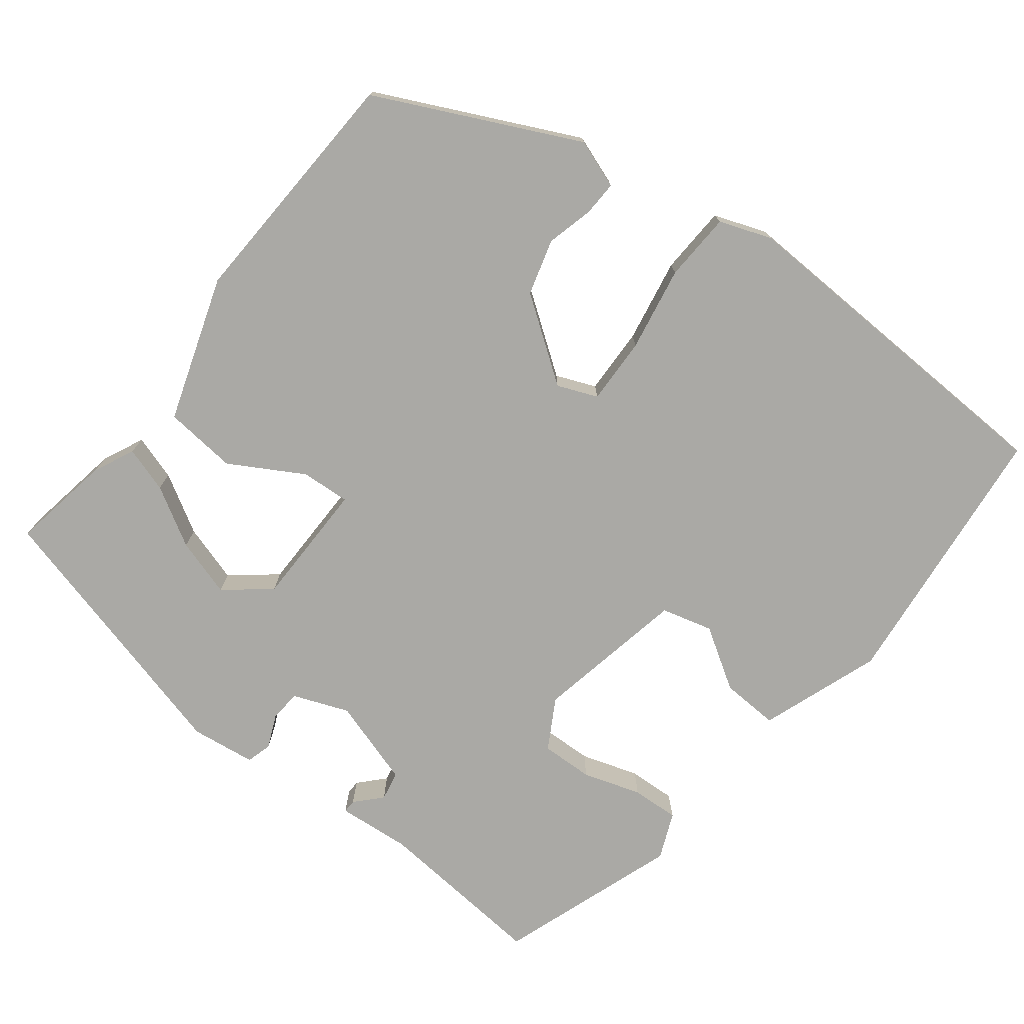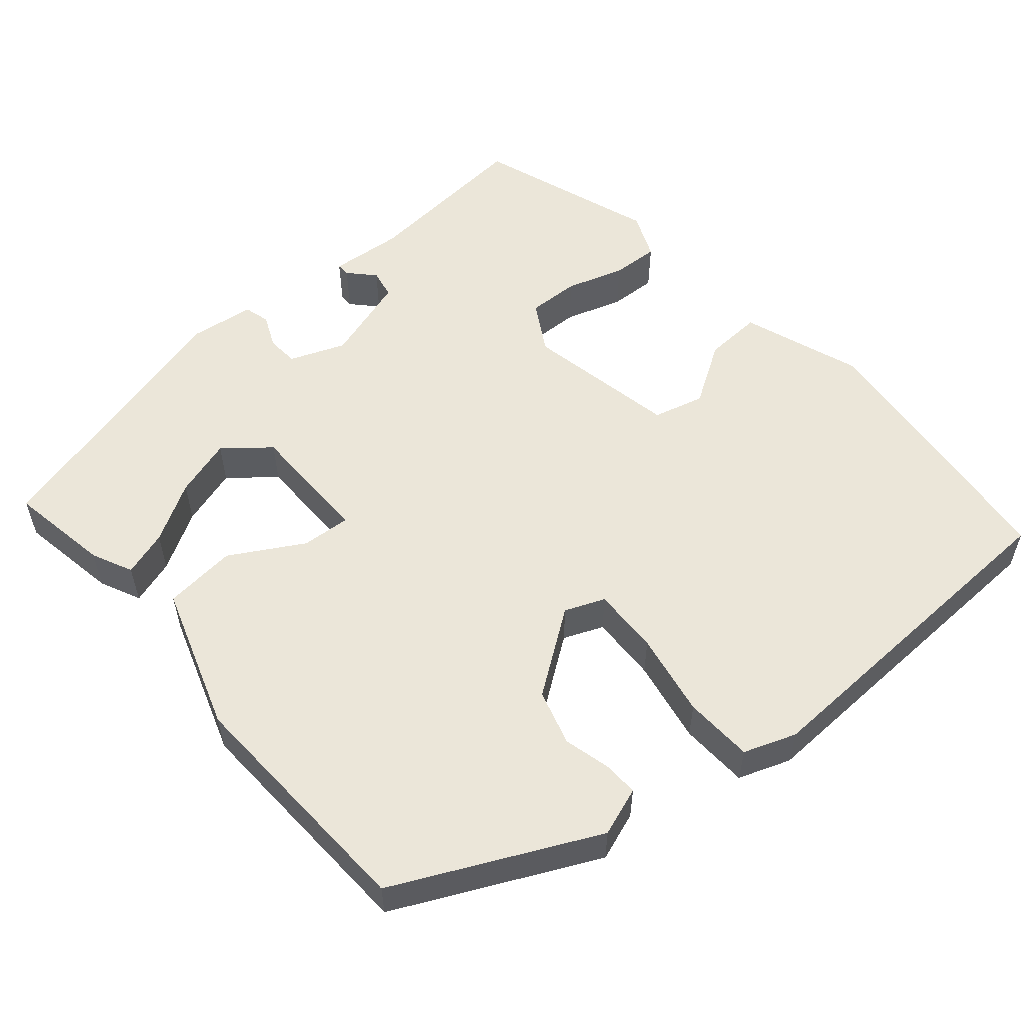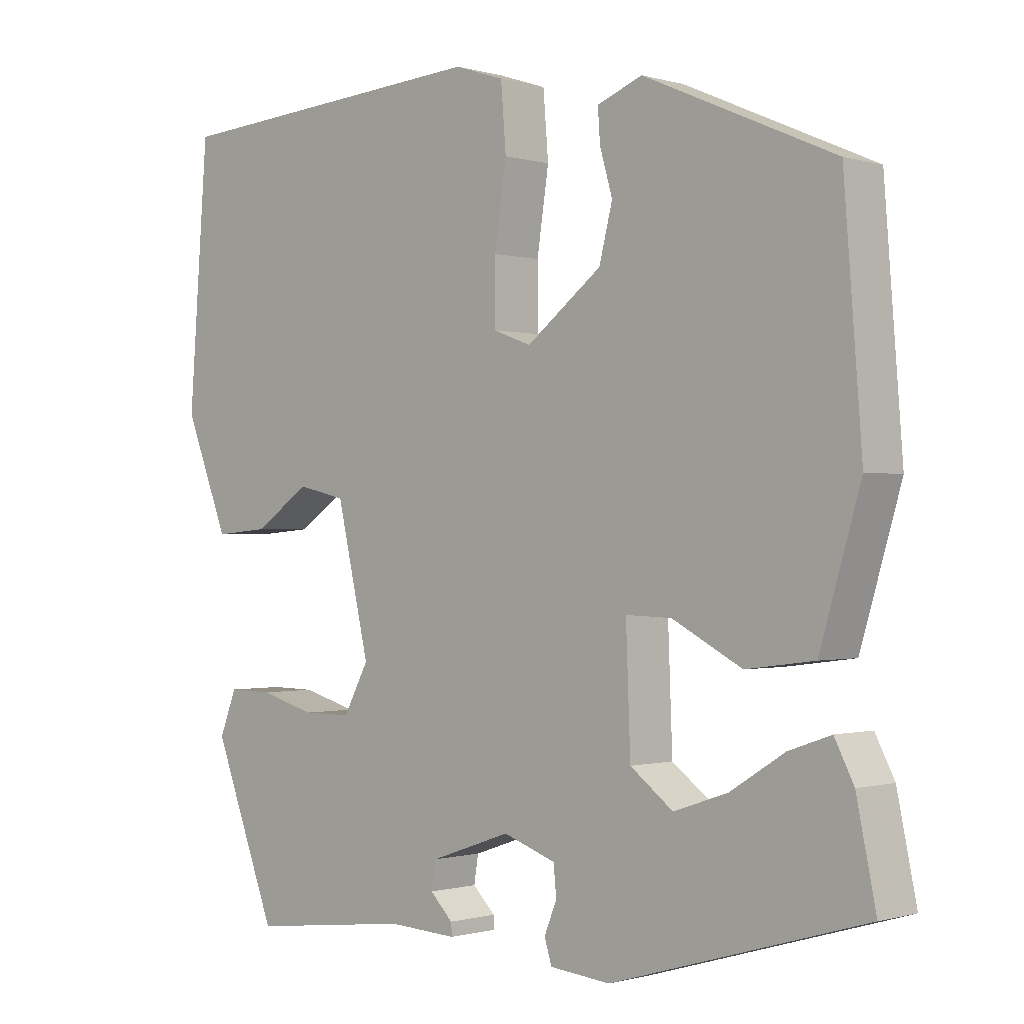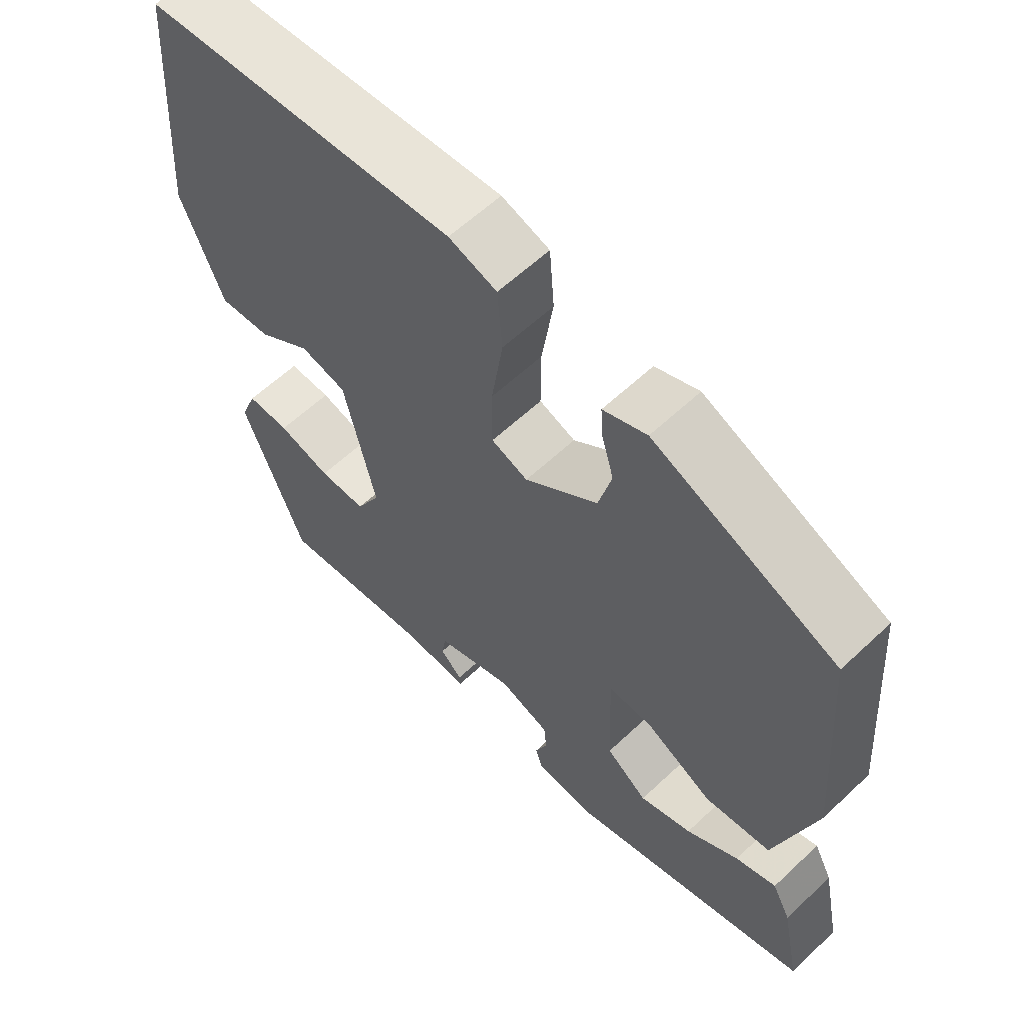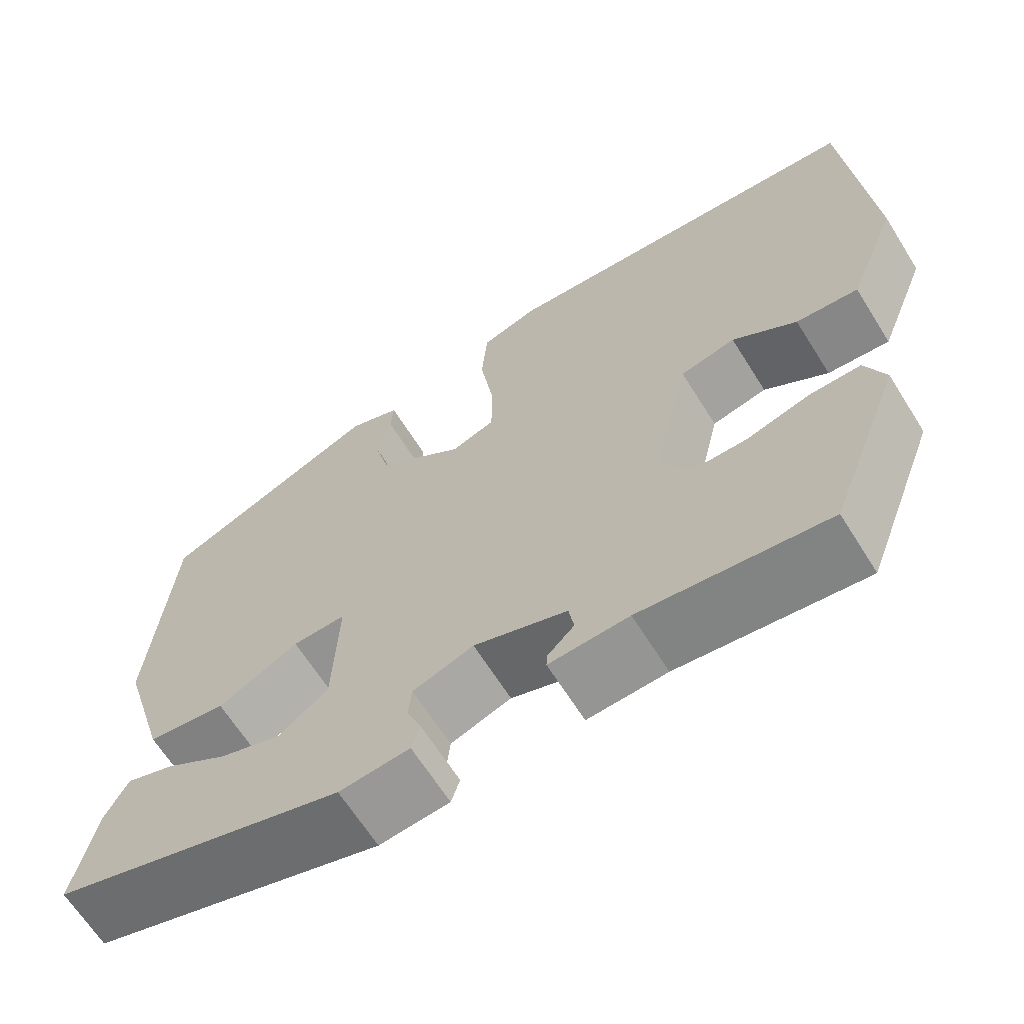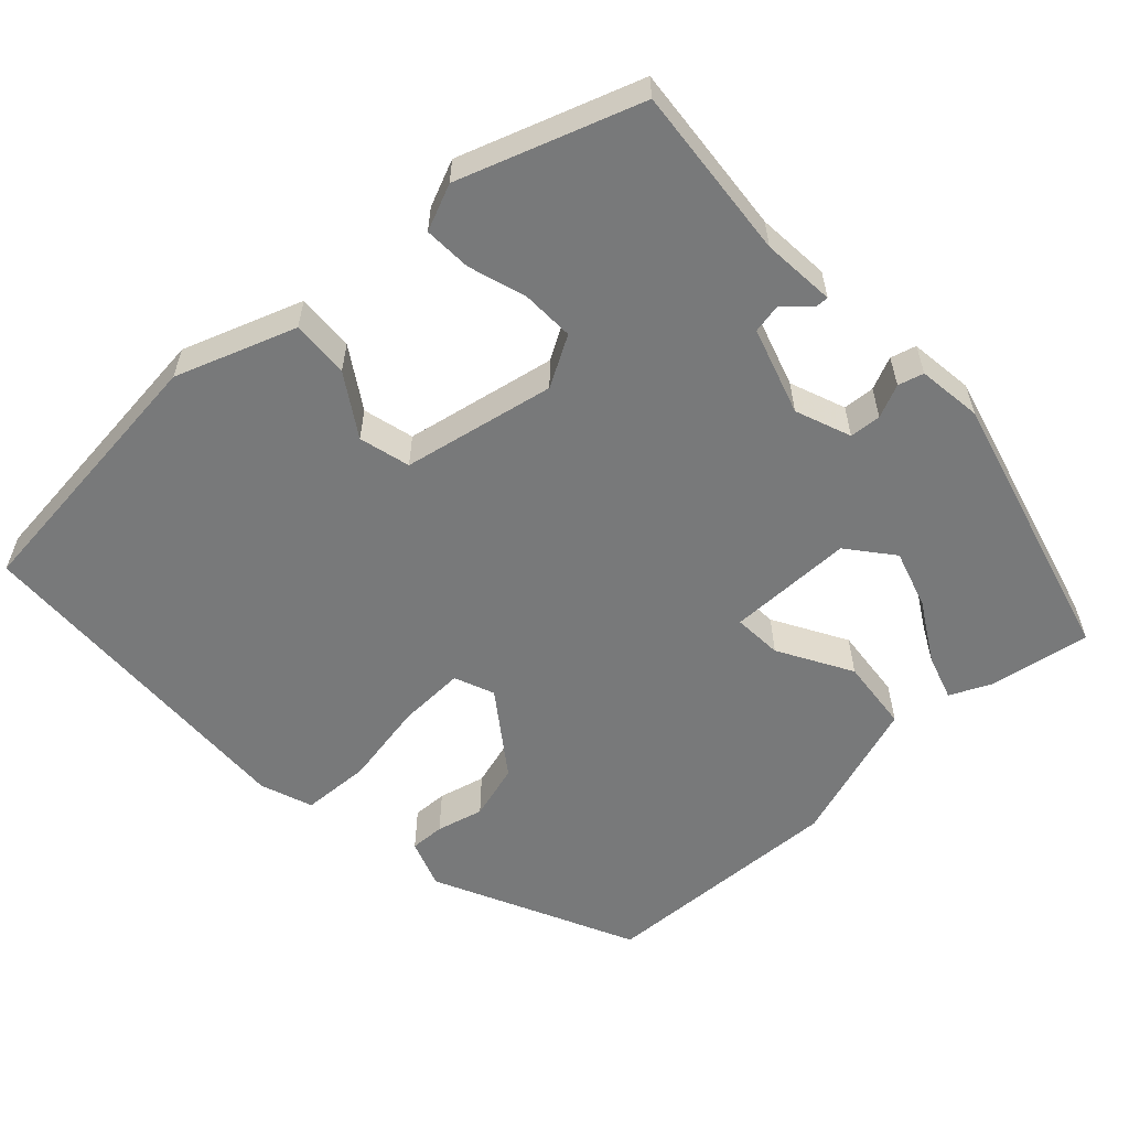
<metadata>
{"format":"obj","ext":"obj","renderer":"f3d","projection":"perspective","resolution":1024,"background":"white","views":[{"elev":-75.3,"azim":-36.0,"up":"+Y"},{"elev":55.6,"azim":-38.7,"up":"+Y"},{"elev":-0.6,"azim":-137.1,"up":"+Z"},{"elev":60.1,"azim":-133.9,"up":"+Z"},{"elev":-65.4,"azim":32.1,"up":"+Z"},{"elev":-57.7,"azim":134.7,"up":"+Y"}]}
</metadata>
<code>
v 0.375 0.07 -0.49
v 0.157 0.07 -0.464
v 0.064 0.07 -0.469
v 0.065 0.07 -0.452
v 0.096 0.07 -0.421
v 0.09 0.07 -0.384
v -0.019 0.07 -0.346
v -0.09 0.07 -0.371
v -0.094 0.07 -0.411
v -0.077 0.07 -0.453
v -0.087 0.07 -0.485
v -0.169 0.07 -0.493
v -0.512 0.07 -0.391
v -0.486 0.07 -0.264
v -0.46 0.07 -0.213
v -0.403 0.07 -0.233
v -0.33 0.07 -0.279
v -0.257 0.07 -0.304
v -0.199 0.07 -0.26
v -0.193 0.07 -0.101
v -0.255 0.07 -0.103
v -0.349 0.07 -0.153
v -0.441 0.07 -0.141
v -0.496 0.07 0.044
v -0.472 0.07 0.355
v -0.215 0.07 0.468
v -0.154 0.07 0.444
v -0.157 0.07 0.4
v -0.174 0.07 0.341
v -0.156 0.07 0.27
v -0.054 0.07 0.192
v -0.003 0.07 0.211
v -0.003 0.07 0.296
v -0.019 0.07 0.403
v -0.012 0.07 0.49
v 0.055 0.07 0.512
v 0.494 0.07 0.481
v 0.52 0.07 0.135
v 0.461 0.07 -0.015
v 0.388 0.07 -0.009
v 0.313 0.07 0.042
v 0.248 0.07 0.027
v 0.204 0.07 -0.164
v 0.238 0.07 -0.228
v 0.304 0.07 -0.228
v 0.378 0.07 -0.207
v 0.438 0.07 -0.206
v 0.461 0.07 -0.265
v 0.375 0 -0.49
v 0.157 0 -0.464
v 0.064 0 -0.469
v 0.065 0 -0.452
v 0.096 0 -0.421
v 0.09 0 -0.384
v -0.019 0 -0.346
v -0.09 0 -0.371
v -0.094 0 -0.411
v -0.077 0 -0.453
v -0.087 0 -0.485
v -0.169 0 -0.493
v -0.512 0 -0.391
v -0.486 0 -0.264
v -0.46 0 -0.213
v -0.403 0 -0.233
v -0.33 0 -0.279
v -0.257 0 -0.304
v -0.199 0 -0.26
v -0.193 0 -0.101
v -0.255 0 -0.103
v -0.349 0 -0.153
v -0.441 0 -0.141
v -0.496 0 0.044
v -0.472 0 0.355
v -0.215 0 0.468
v -0.154 0 0.444
v -0.157 0 0.4
v -0.174 0 0.341
v -0.156 0 0.27
v -0.054 0 0.192
v -0.003 0 0.211
v -0.003 0 0.296
v -0.019 0 0.403
v -0.012 0 0.49
v 0.055 0 0.512
v 0.494 0 0.481
v 0.52 0 0.135
v 0.461 0 -0.015
v 0.388 0 -0.009
v 0.313 0 0.042
v 0.248 0 0.027
v 0.204 0 -0.164
v 0.238 0 -0.228
v 0.304 0 -0.228
v 0.378 0 -0.207
v 0.438 0 -0.206
v 0.461 0 -0.265
f 45 46 47 48
f 44 45 48 1
f 43 44 1 2
f 38 39 40 41
f 38 41 42
f 37 38 42
f 36 37 42
f 33 34 35 36
f 32 33 36 42
f 31 32 42 43
f 26 27 28 29
f 26 29 30
f 25 26 30
f 21 22 23 24
f 20 21 24 25
f 14 15 16 17
f 14 17 18
f 13 14 18
f 12 13 18
f 9 10 11 12
f 8 9 12 18
f 7 8 18 19
f 2 3 4 5
f 2 5 6
f 43 2 6
f 20 25 30 31
f 19 20 31 43
f 6 7 19 43
f 96 95 94 93
f 49 96 93 92
f 50 49 92 91
f 89 88 87 86
f 90 89 86
f 90 86 85
f 90 85 84
f 84 83 82 81
f 90 84 81 80
f 91 90 80 79
f 77 76 75 74
f 78 77 74
f 78 74 73
f 72 71 70 69
f 73 72 69 68
f 65 64 63 62
f 66 65 62
f 66 62 61
f 66 61 60
f 60 59 58 57
f 66 60 57 56
f 67 66 56 55
f 53 52 51 50
f 54 53 50
f 54 50 91
f 79 78 73 68
f 91 79 68 67
f 91 67 55 54
f 1 49 50 2
f 2 50 51 3
f 3 51 52 4
f 4 52 53 5
f 5 53 54 6
f 6 54 55 7
f 7 55 56 8
f 8 56 57 9
f 9 57 58 10
f 10 58 59 11
f 11 59 60 12
f 12 60 61 13
f 13 61 62 14
f 14 62 63 15
f 15 63 64 16
f 16 64 65 17
f 17 65 66 18
f 18 66 67 19
f 19 67 68 20
f 20 68 69 21
f 21 69 70 22
f 22 70 71 23
f 23 71 72 24
f 24 72 73 25
f 25 73 74 26
f 26 74 75 27
f 27 75 76 28
f 28 76 77 29
f 29 77 78 30
f 30 78 79 31
f 31 79 80 32
f 32 80 81 33
f 33 81 82 34
f 34 82 83 35
f 35 83 84 36
f 36 84 85 37
f 37 85 86 38
f 38 86 87 39
f 39 87 88 40
f 40 88 89 41
f 41 89 90 42
f 42 90 91 43
f 43 91 92 44
f 44 92 93 45
f 45 93 94 46
f 46 94 95 47
f 47 95 96 48
f 48 96 49 1

</code>
